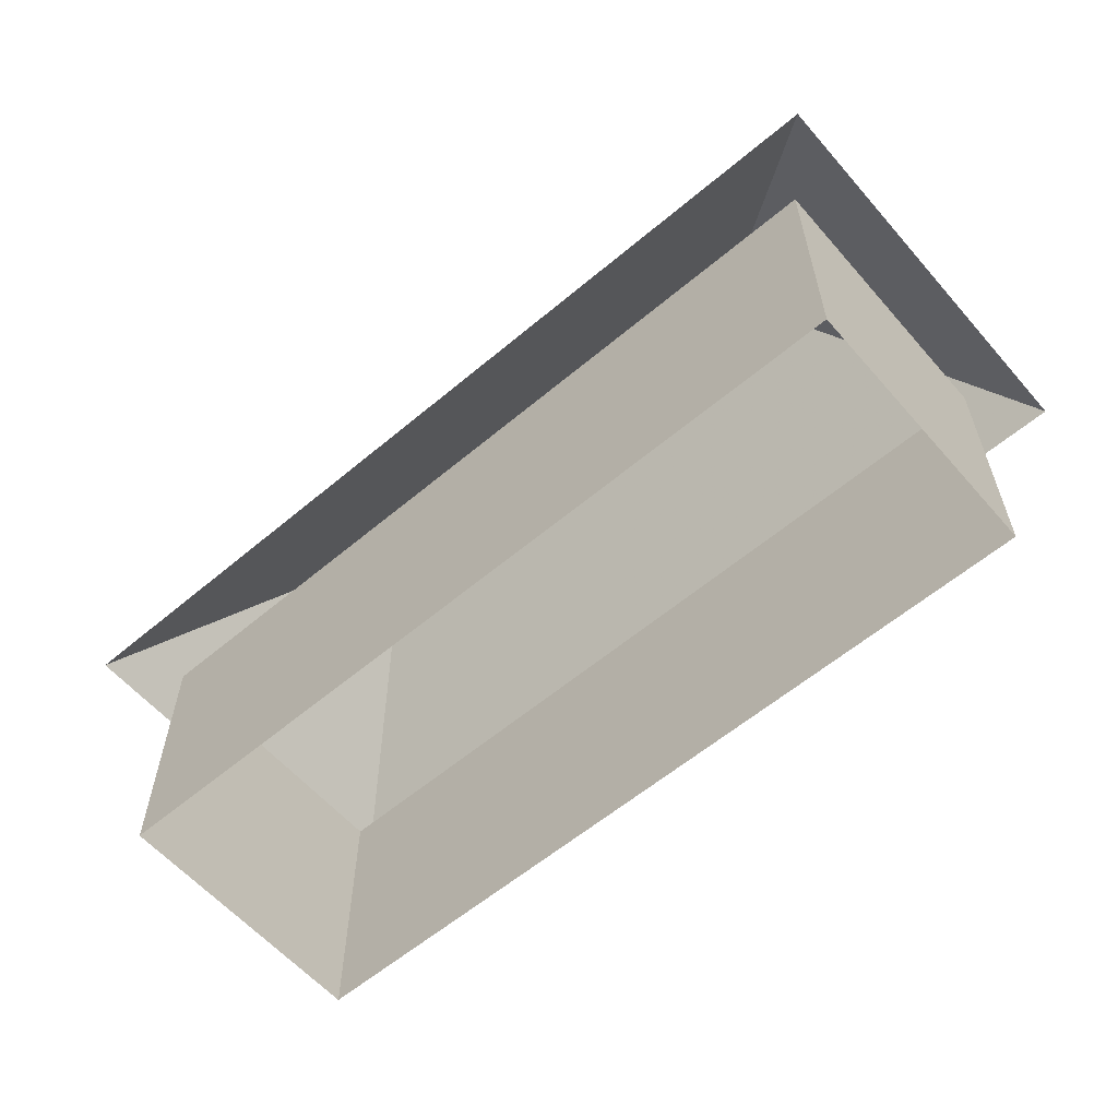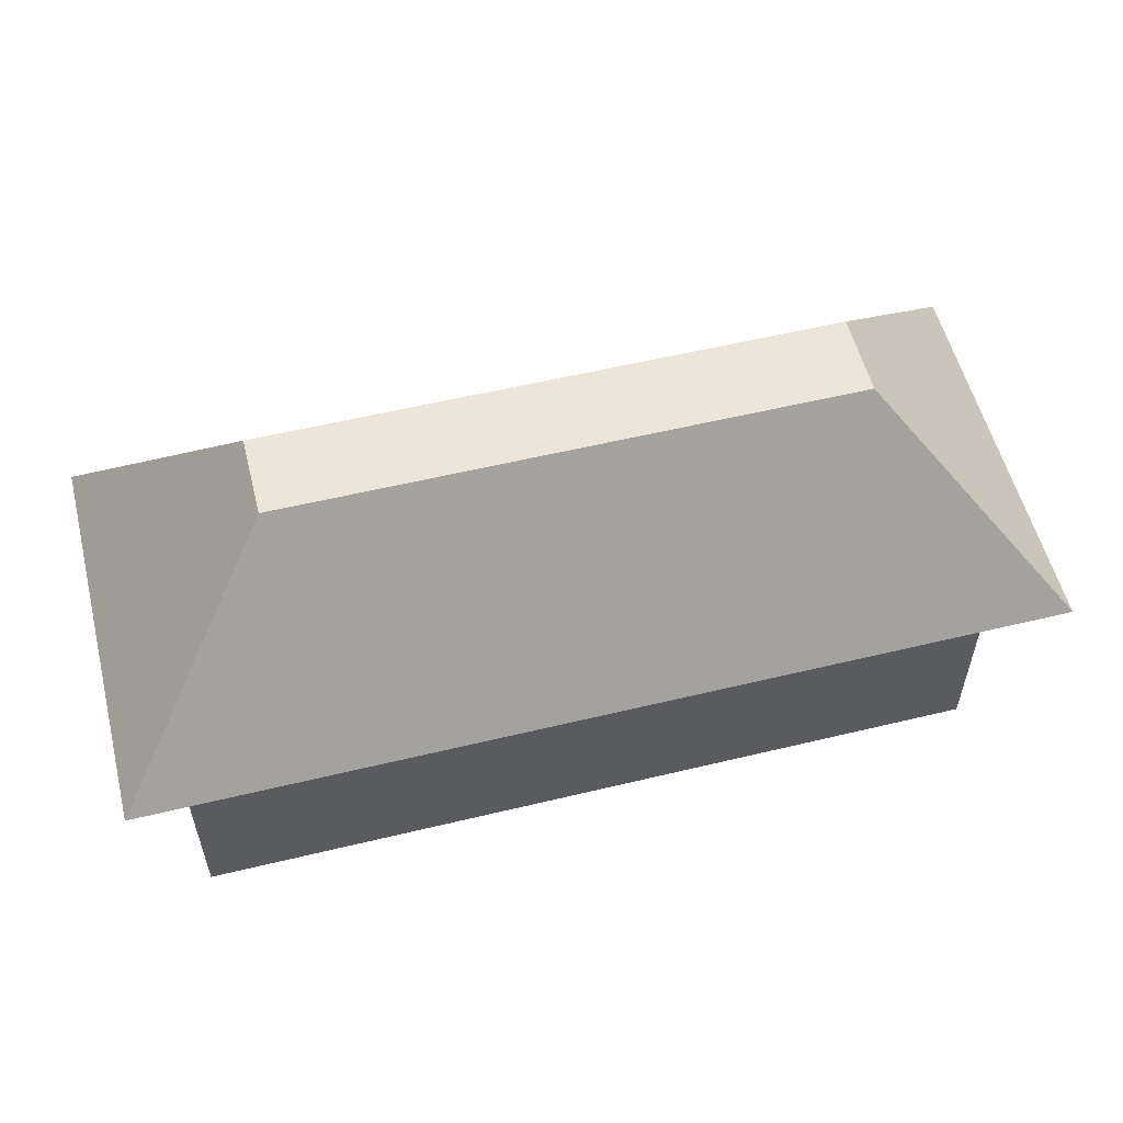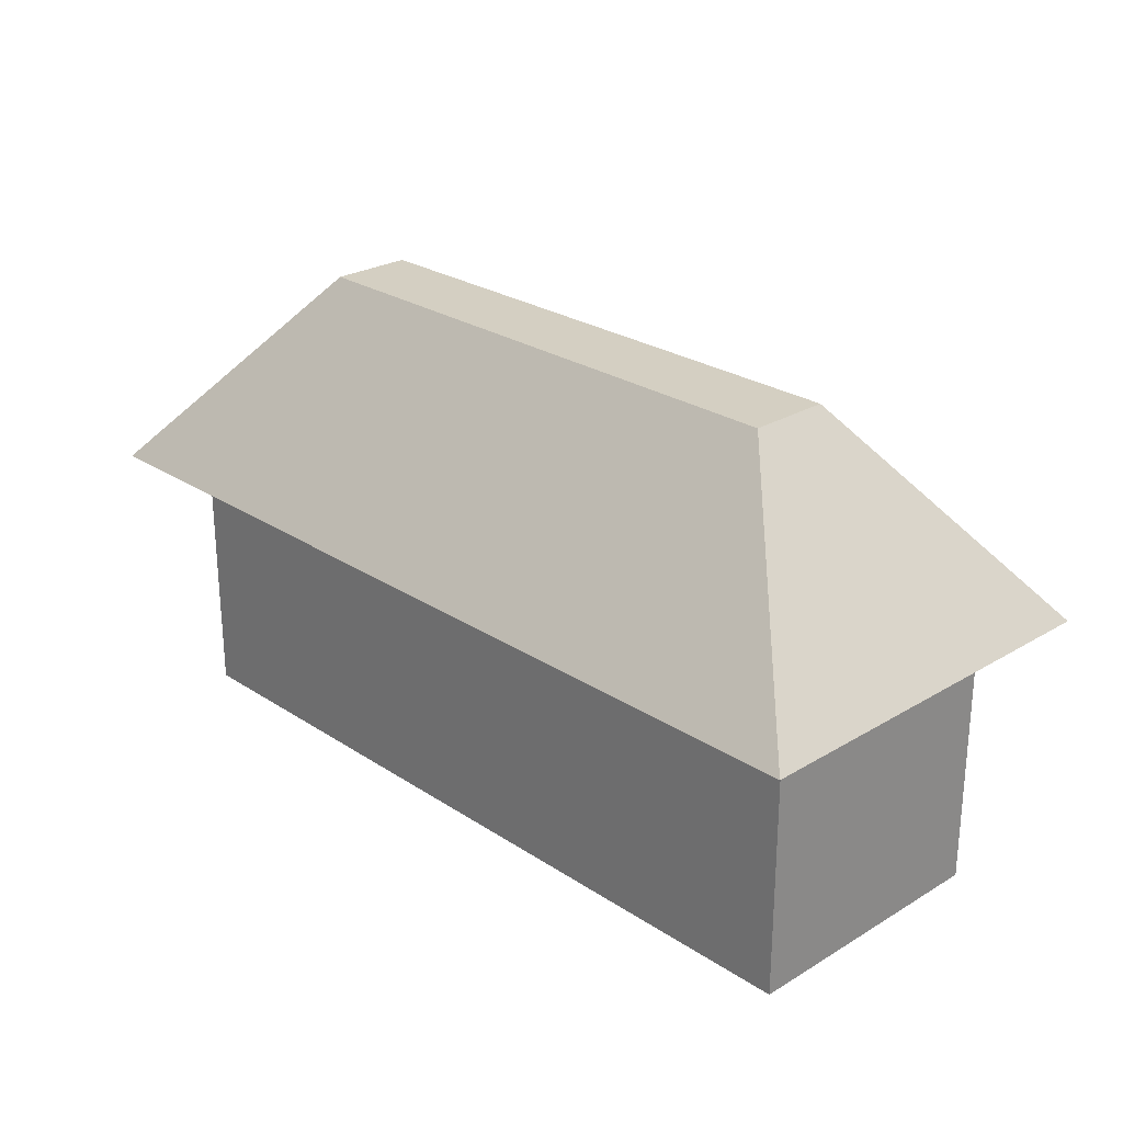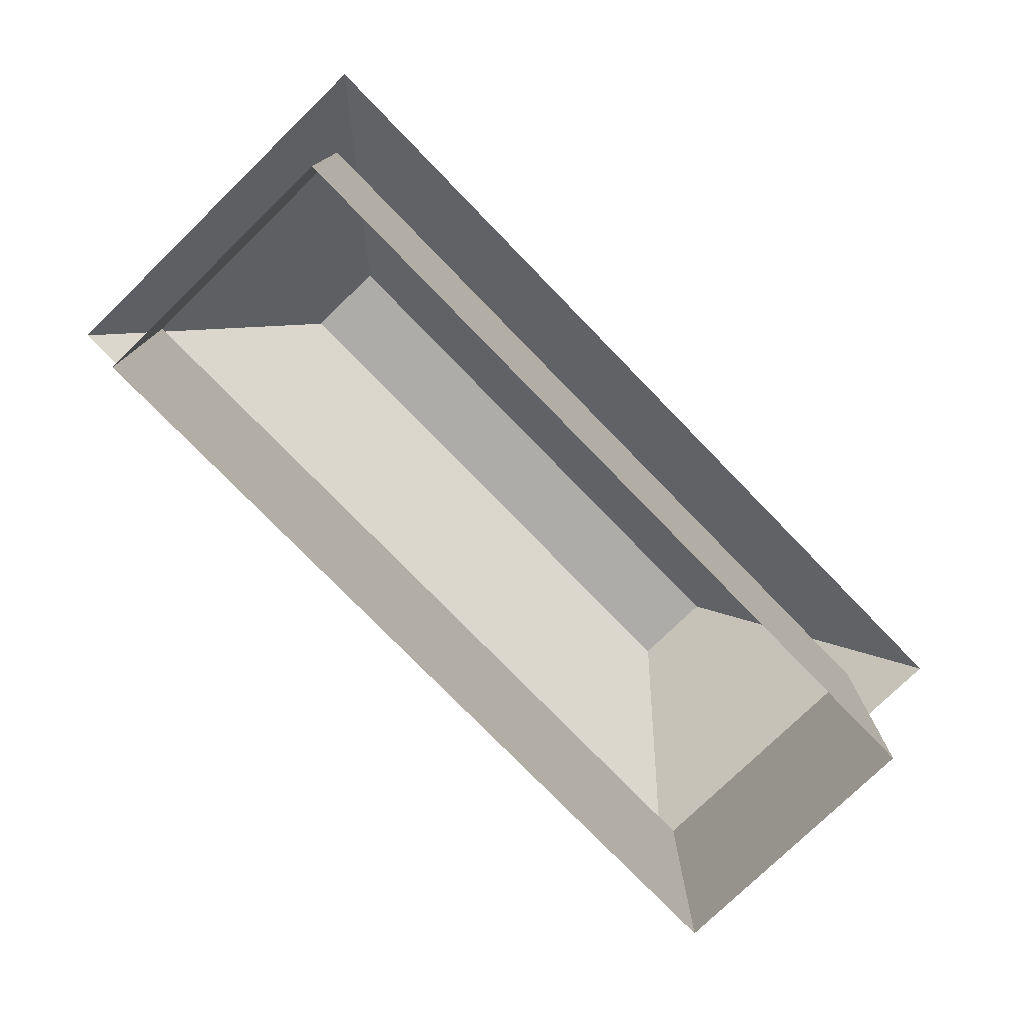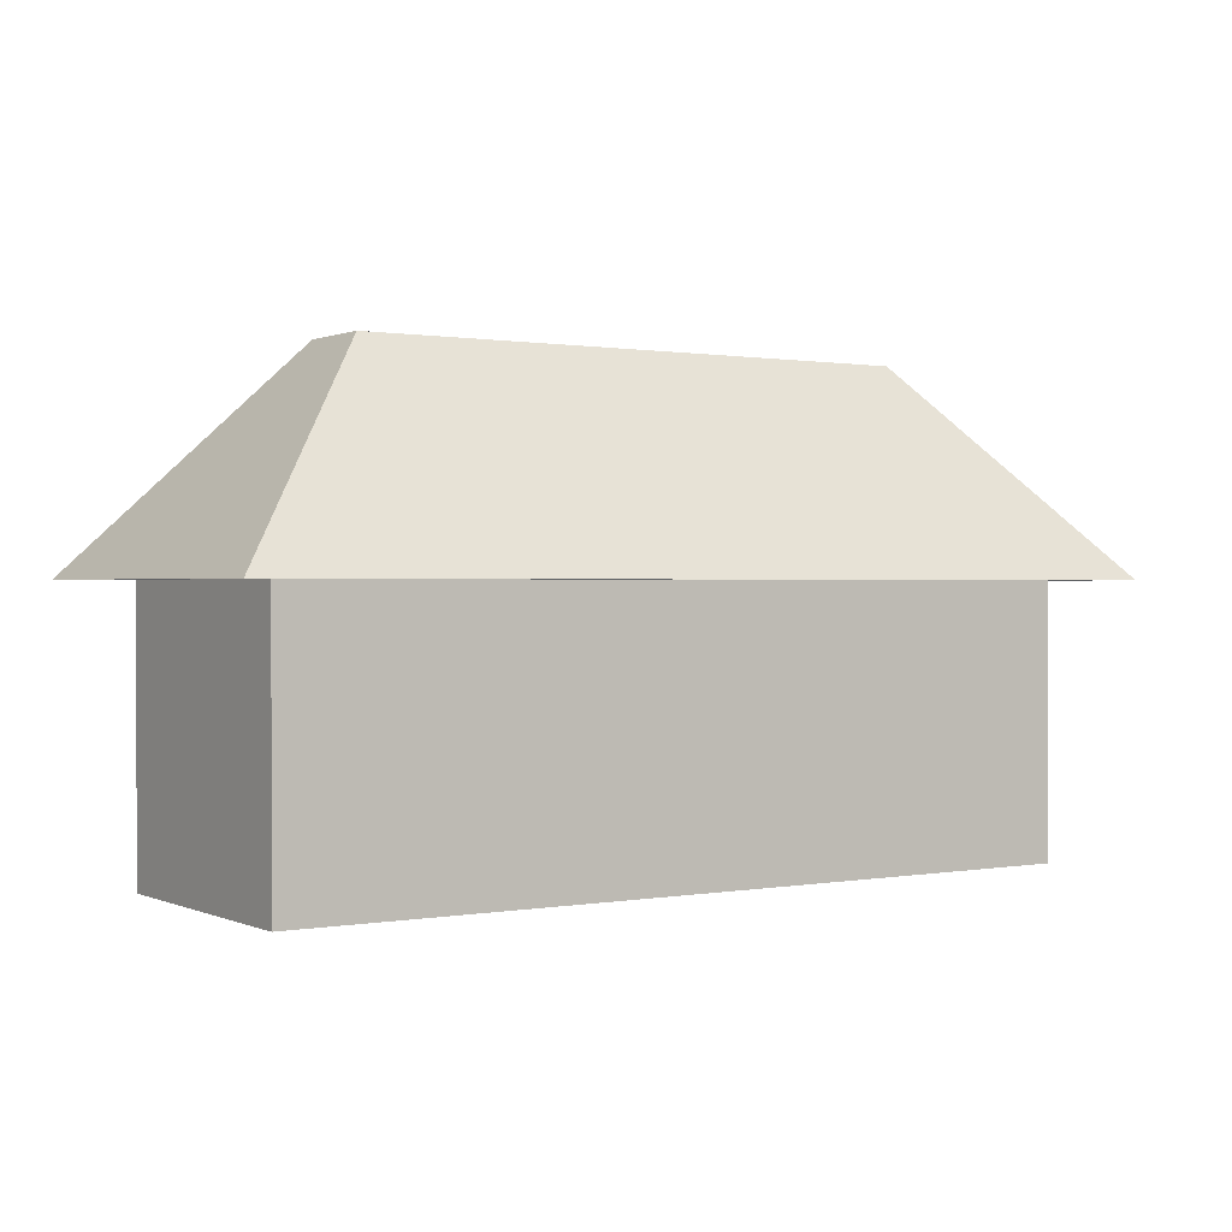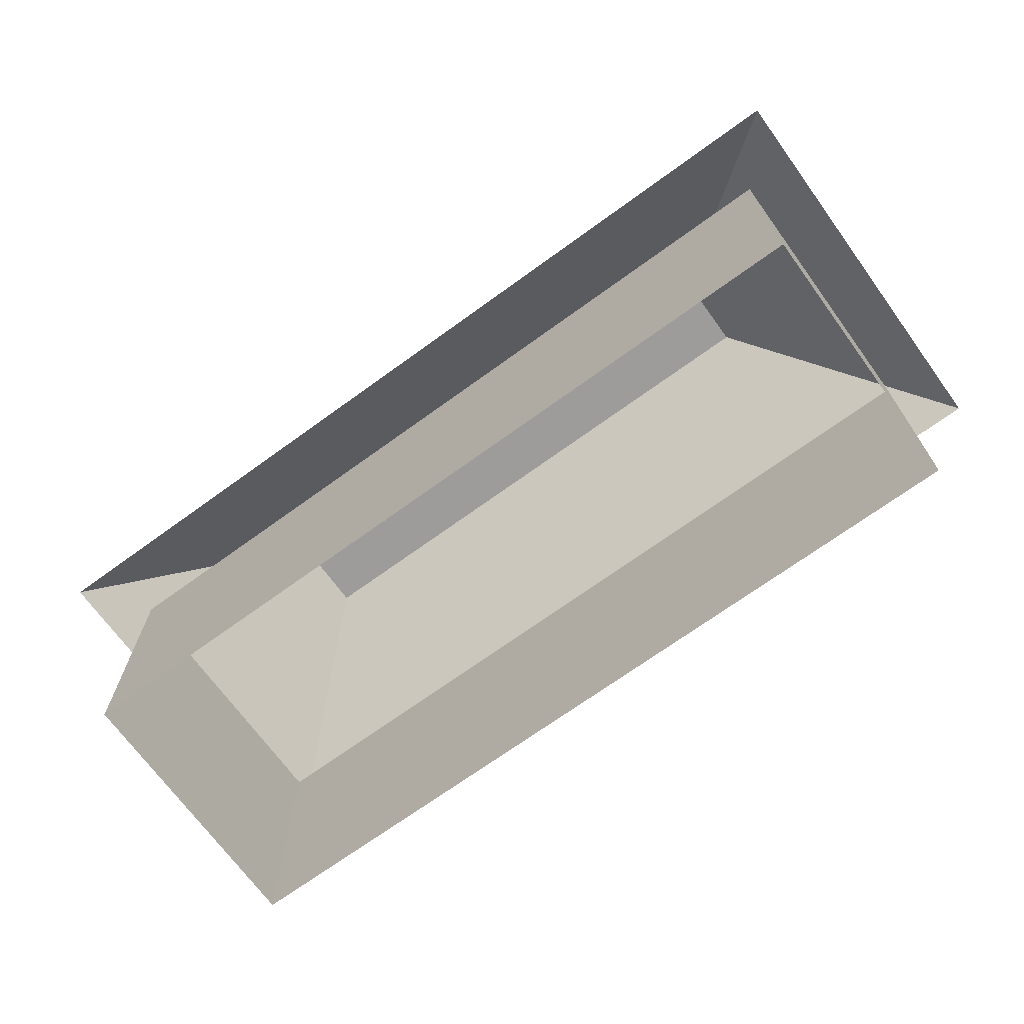
<metadata>
{"format":"obj","ext":"obj","renderer":"f3d","projection":"perspective","resolution":1024,"background":"white","views":[{"elev":-59.5,"azim":-139.2,"up":"+Y"},{"elev":56.0,"azim":-14.2,"up":"+Y"},{"elev":25.7,"azim":46.2,"up":"+Y"},{"elev":-76.9,"azim":-45.8,"up":"+Y"},{"elev":0.7,"azim":-33.5,"up":"+Y"},{"elev":-70.0,"azim":36.0,"up":"+Y"}]}
</metadata>
<code>
o hata
v -3 2 1
v -3 1e-06 1
v -3 2 -1
v -3 1e-06 -1
v 3 2 1
v 3 1e-06 1
v 3 2 -1
v 3 1e-06 -1
v -3.382 2 1.469
v -3.382 2 -1.469
v 3.382 2 1.469
v 3.382 2 -1.469
v -2.099 3.518 -0.3044
v 2.099 3.518 -0.3044
v -2.099 3.518 0.3044
v 2.099 3.518 0.3044
f 3 8 4
f 7 6 8
f 1 4 2
f 5 2 6
f 12 16 11
f 16 13 15
f 9 13 10
f 11 15 9
f 10 14 12
f 3 7 8
f 7 5 6
f 1 3 4
f 5 1 2
f 12 14 16
f 16 14 13
f 9 15 13
f 11 16 15
f 10 13 14

</code>
